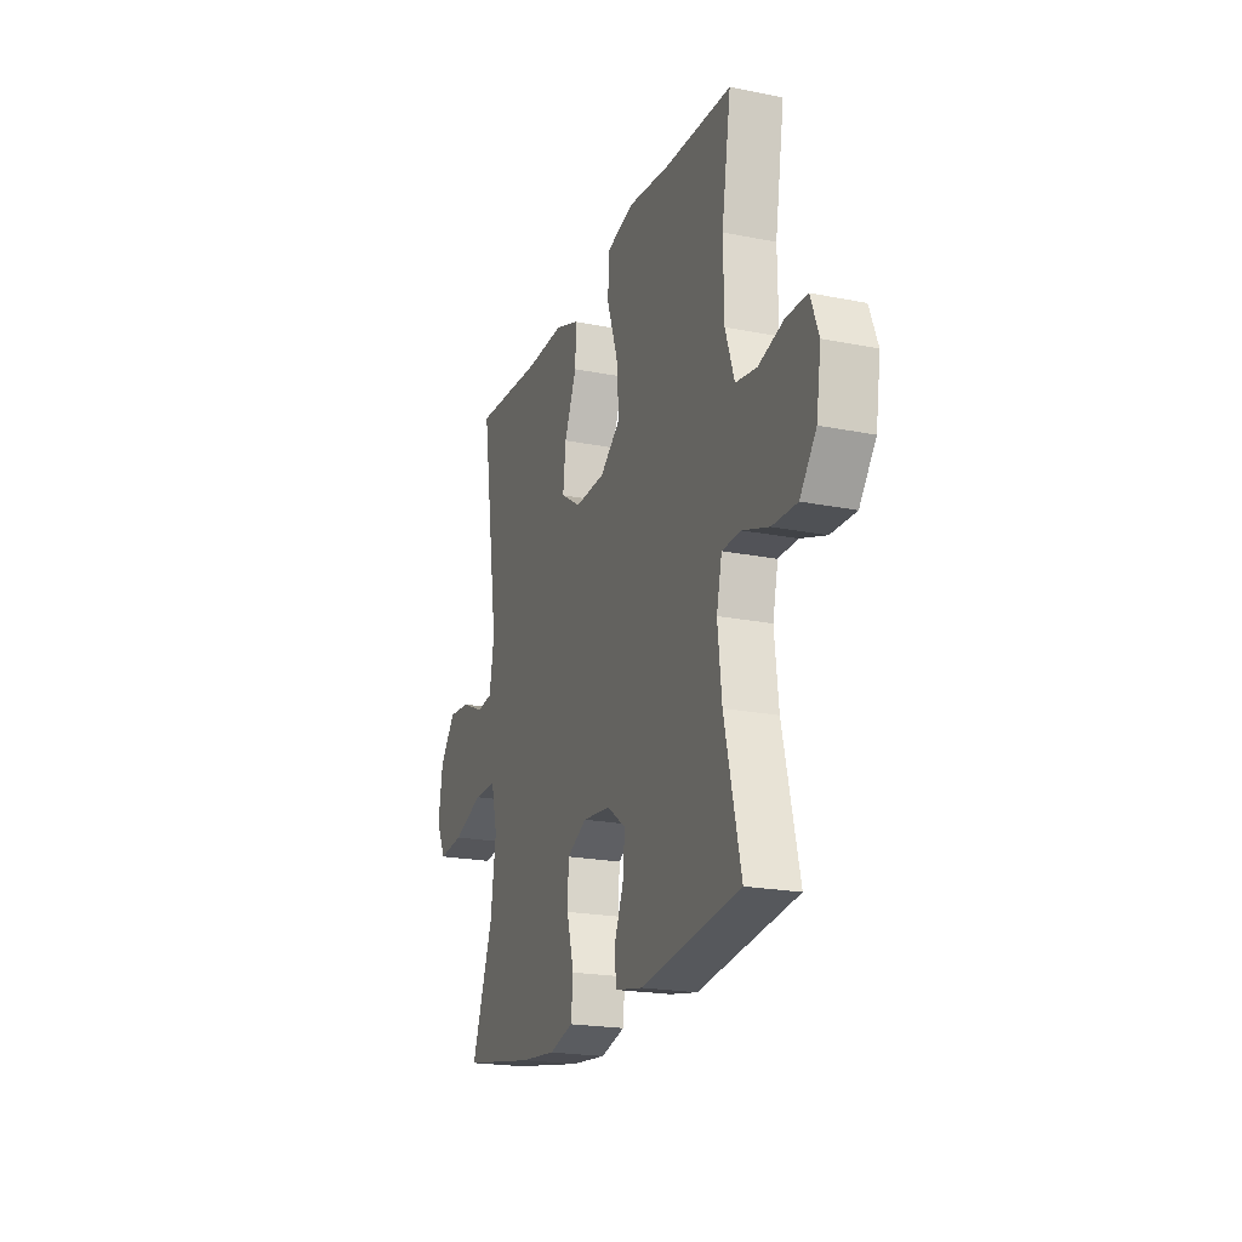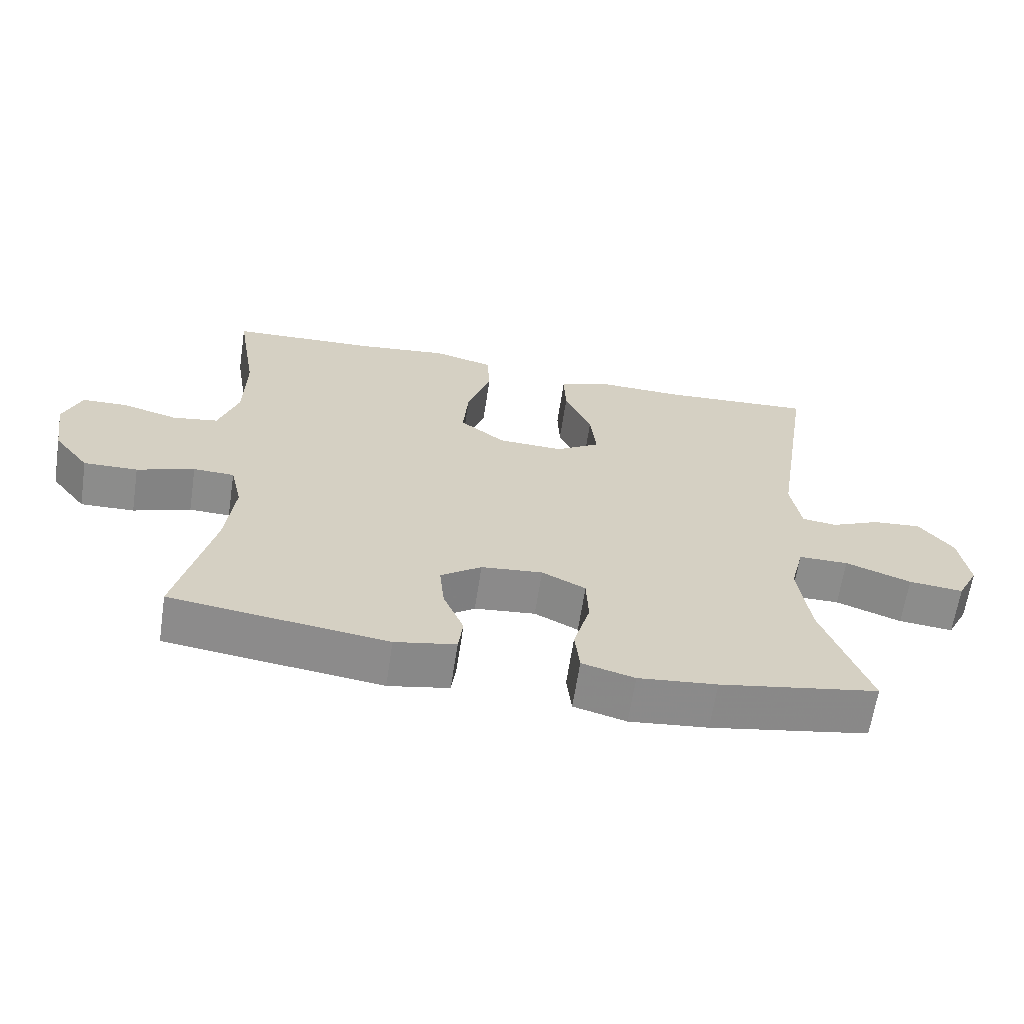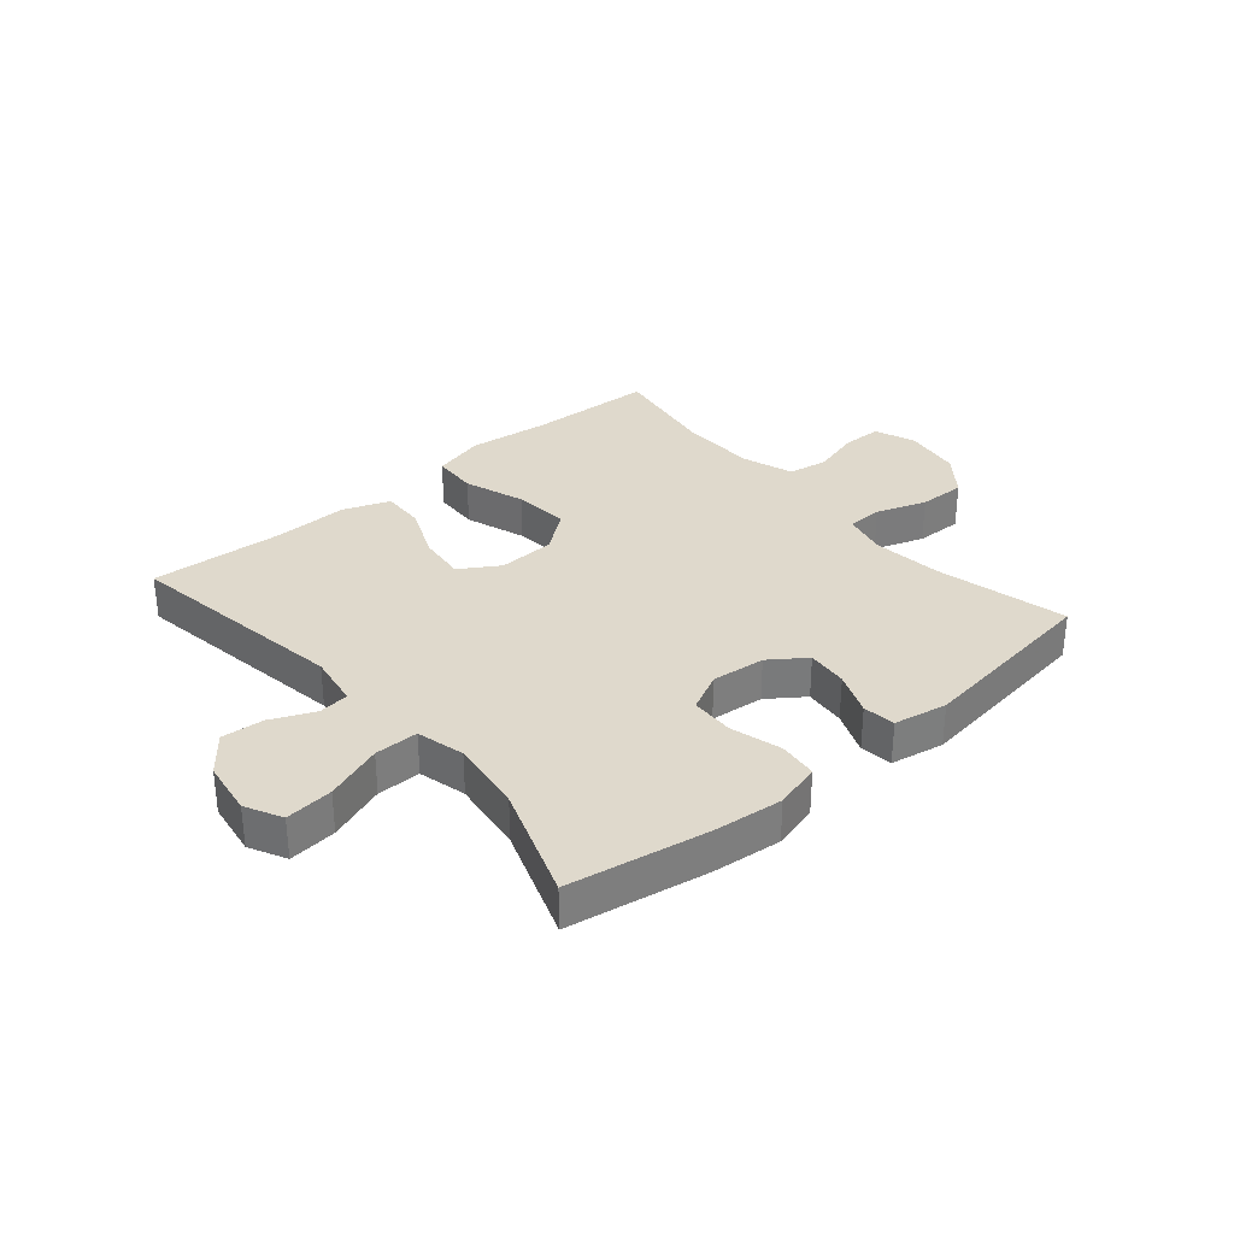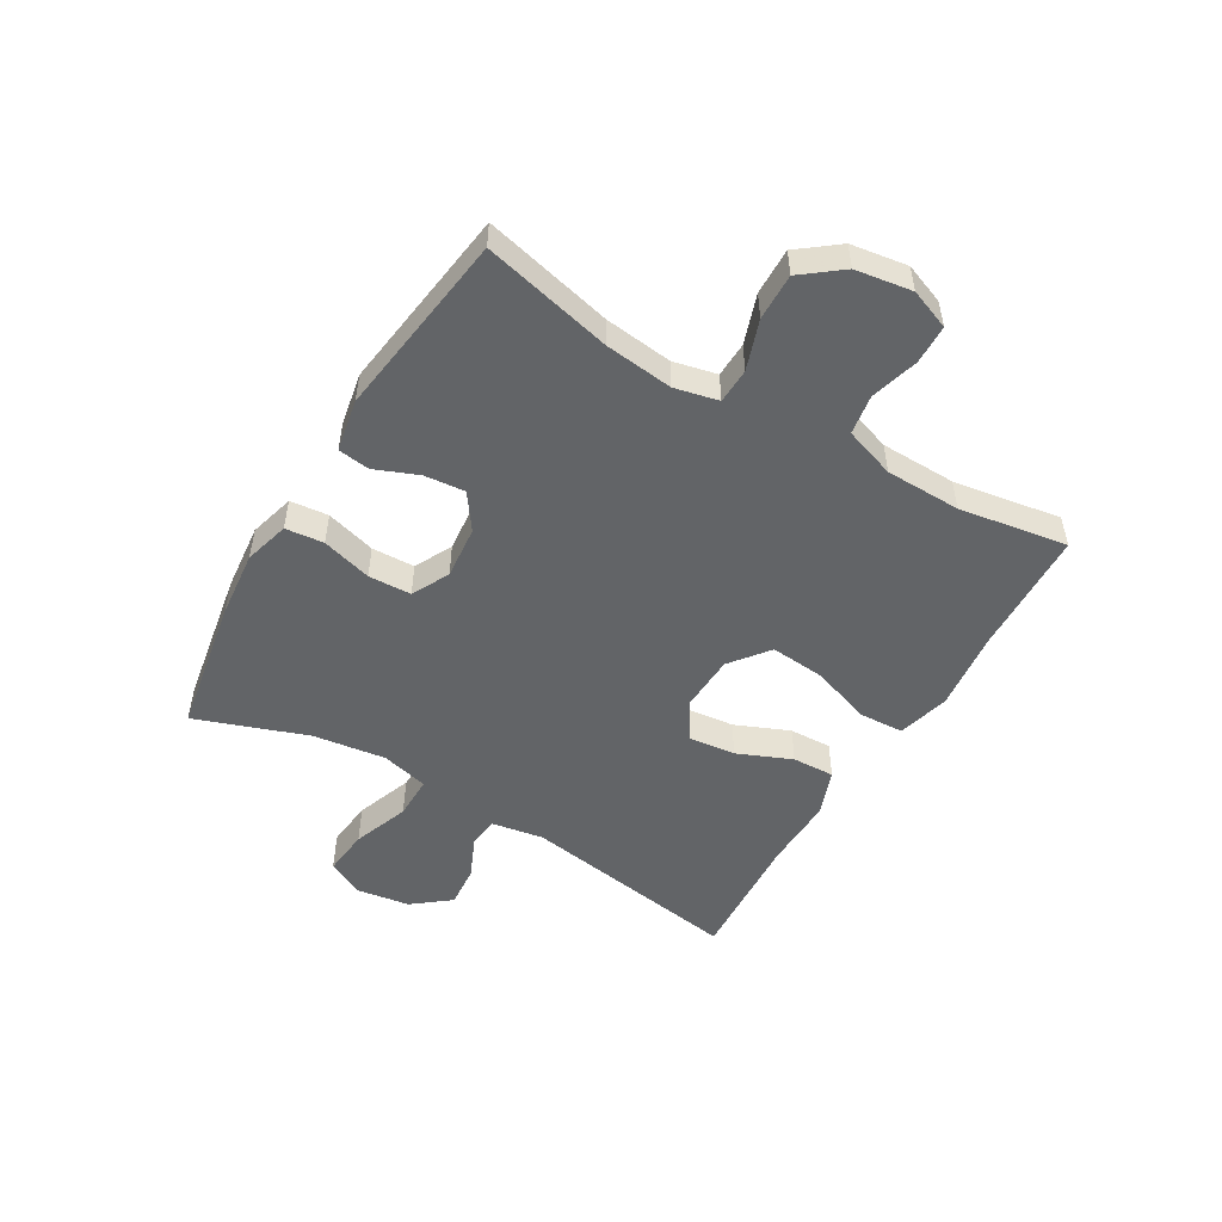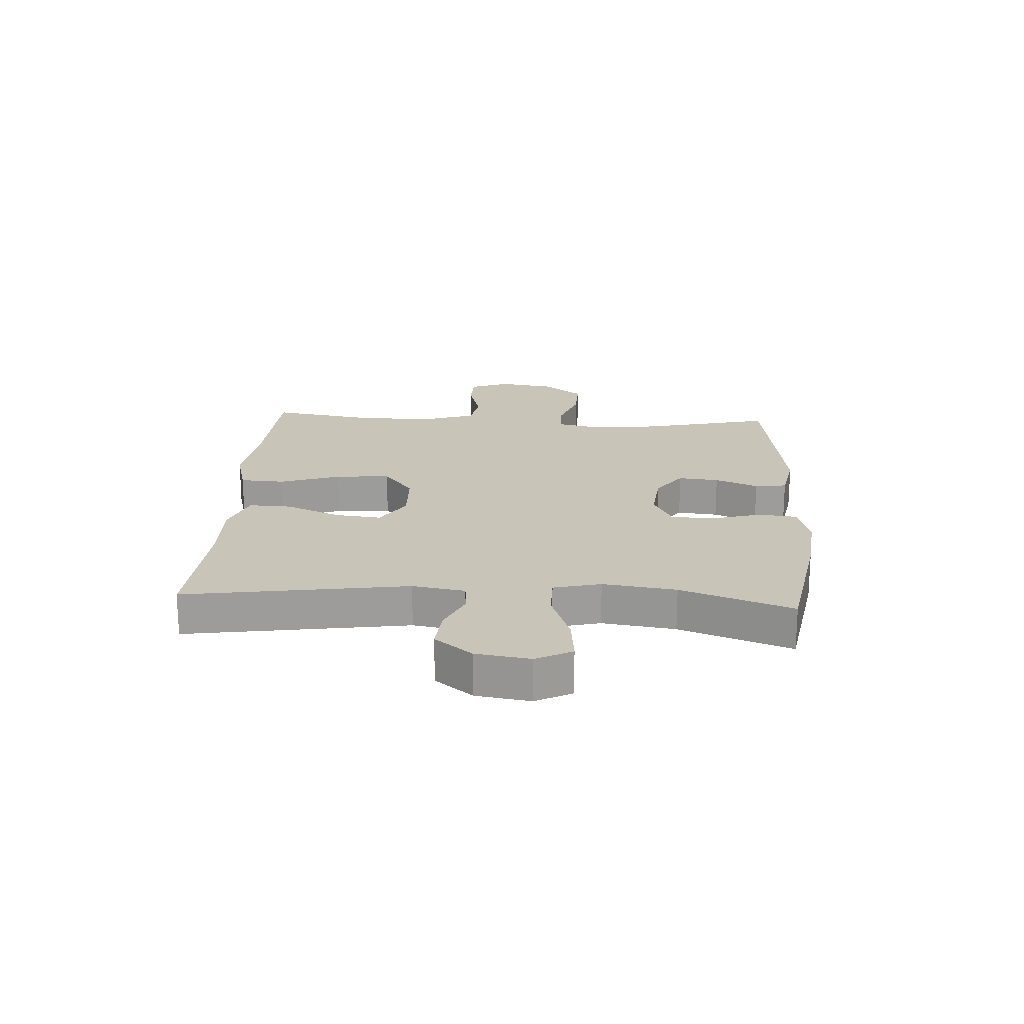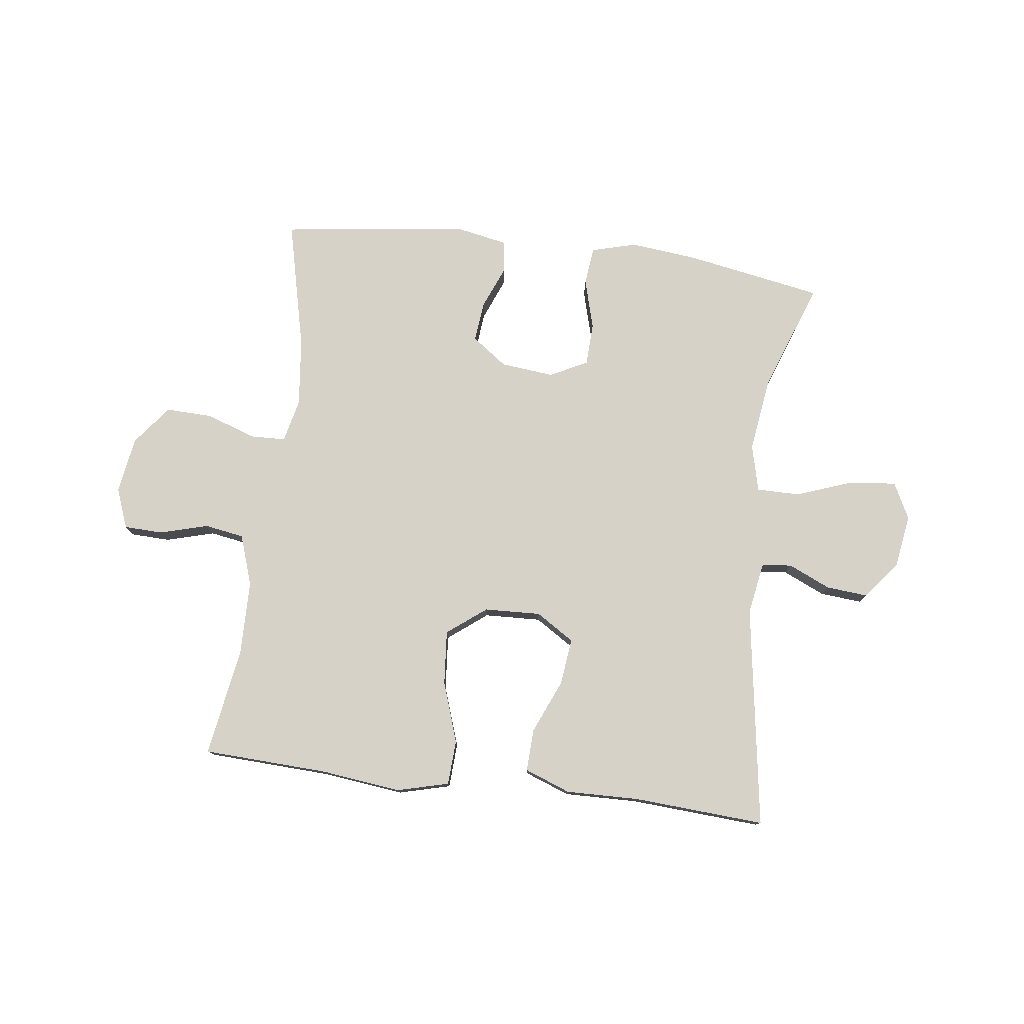
<metadata>
{"format":"obj","ext":"obj","renderer":"f3d","projection":"perspective","resolution":1024,"background":"white","views":[{"elev":-20.9,"azim":-109.8,"up":"+Z"},{"elev":-64.1,"azim":-8.6,"up":"+Z"},{"elev":32.3,"azim":139.5,"up":"+Y"},{"elev":-51.1,"azim":-120.7,"up":"+Y"},{"elev":20.2,"azim":93.4,"up":"+Y"},{"elev":78.1,"azim":7.3,"up":"+Y"}]}
</metadata>
<code>
v 0.5 0.07 0.5
v 0.442 0.07 0.123
v 0.457 0.07 0.034
v 0.508 0.07 0.028
v 0.58 0.07 0.06
v 0.651 0.07 0.066
v 0.701 0.07 0.003
v 0.715 0.07 -0.089
v 0.684 0.07 -0.15
v 0.604 0.07 -0.142
v 0.508 0.07 -0.107
v 0.435 0.07 -0.107
v 0.415 0.07 -0.187
v 0.432 0.07 -0.311
v 0.5 0.07 -0.5
v 0.268 0.07 -0.541
v 0.153 0.07 -0.553
v 0.076 0.07 -0.532
v 0.069 0.07 -0.467
v 0.093 0.07 -0.382
v 0.09 0.07 -0.309
v 0.026 0.07 -0.277
v -0.064 0.07 -0.286
v -0.124 0.07 -0.329
v -0.117 0.07 -0.398
v -0.087 0.07 -0.471
v -0.094 0.07 -0.525
v -0.183 0.07 -0.542
v -0.5 0.07 -0.5
v -0.448 0.07 -0.28
v -0.435 0.07 -0.164
v -0.452 0.07 -0.09
v -0.512 0.07 -0.088
v -0.596 0.07 -0.117
v -0.675 0.07 -0.119
v -0.727 0.07 -0.052
v -0.742 0.07 0.044
v -0.716 0.07 0.112
v -0.65 0.07 0.114
v -0.568 0.07 0.091
v -0.501 0.07 0.102
v -0.472 0.07 0.188
v -0.47 0.07 0.316
v -0.5 0.07 0.5
v -0.287 0.07 0.509
v -0.151 0.07 0.525
v -0.063 0.07 0.502
v -0.059 0.07 0.426
v -0.094 0.07 0.324
v -0.102 0.07 0.231
v -0.036 0.07 0.18
v 0.06 0.07 0.176
v 0.125 0.07 0.217
v 0.116 0.07 0.296
v 0.077 0.07 0.388
v 0.074 0.07 0.46
v 0.152 0.07 0.489
v 0.276 0.07 0.486
v 0.5 0 0.5
v 0.442 0 0.123
v 0.457 0 0.034
v 0.508 0 0.028
v 0.58 0 0.06
v 0.651 0 0.066
v 0.701 0 0.003
v 0.715 0 -0.089
v 0.684 0 -0.15
v 0.604 0 -0.142
v 0.508 0 -0.107
v 0.435 0 -0.107
v 0.415 0 -0.187
v 0.432 0 -0.311
v 0.5 0 -0.5
v 0.268 0 -0.541
v 0.153 0 -0.553
v 0.076 0 -0.532
v 0.069 0 -0.467
v 0.093 0 -0.382
v 0.09 0 -0.309
v 0.026 0 -0.277
v -0.064 0 -0.286
v -0.124 0 -0.329
v -0.117 0 -0.398
v -0.087 0 -0.471
v -0.094 0 -0.525
v -0.183 0 -0.542
v -0.5 0 -0.5
v -0.448 0 -0.28
v -0.435 0 -0.164
v -0.452 0 -0.09
v -0.512 0 -0.088
v -0.596 0 -0.117
v -0.675 0 -0.119
v -0.727 0 -0.052
v -0.742 0 0.044
v -0.716 0 0.112
v -0.65 0 0.114
v -0.568 0 0.091
v -0.501 0 0.102
v -0.472 0 0.188
v -0.47 0 0.316
v -0.5 0 0.5
v -0.287 0 0.509
v -0.151 0 0.525
v -0.063 0 0.502
v -0.059 0 0.426
v -0.094 0 0.324
v -0.102 0 0.231
v -0.036 0 0.18
v 0.06 0 0.176
v 0.125 0 0.217
v 0.116 0 0.296
v 0.077 0 0.388
v 0.074 0 0.46
v 0.152 0 0.489
v 0.276 0 0.486
f 56 57 58
f 55 56 58
f 54 55 58
f 58 1 2
f 54 58 2
f 53 54 2
f 52 53 2 3
f 51 52 3
f 47 48 49
f 46 47 49
f 45 46 49
f 45 49 50
f 44 45 50
f 43 44 50
f 42 43 50 51
f 38 39 40
f 37 38 40
f 36 37 40
f 35 36 40
f 34 35 40
f 33 34 40
f 32 33 40 41
f 28 29 30
f 27 28 30
f 26 27 30
f 25 26 30
f 24 25 30 31
f 23 24 31 32
f 18 19 20
f 17 18 20
f 16 17 20
f 15 16 20
f 14 15 20
f 13 14 20 21
f 12 13 21 22
f 9 10 11
f 8 9 11
f 7 8 11
f 6 7 11
f 5 6 11
f 4 5 11
f 3 4 11 12
f 41 42 51
f 32 41 51
f 23 32 51
f 22 23 51
f 12 22 51
f 3 12 51
f 116 115 114
f 116 114 113
f 116 113 112
f 60 59 116
f 60 116 112
f 60 112 111
f 61 60 111 110
f 61 110 109
f 107 106 105
f 107 105 104
f 107 104 103
f 108 107 103
f 108 103 102
f 108 102 101
f 109 108 101 100
f 98 97 96
f 98 96 95
f 98 95 94
f 98 94 93
f 98 93 92
f 98 92 91
f 99 98 91 90
f 88 87 86
f 88 86 85
f 88 85 84
f 88 84 83
f 89 88 83 82
f 90 89 82 81
f 78 77 76
f 78 76 75
f 78 75 74
f 78 74 73
f 78 73 72
f 79 78 72 71
f 80 79 71 70
f 69 68 67
f 69 67 66
f 69 66 65
f 69 65 64
f 69 64 63
f 69 63 62
f 70 69 62 61
f 109 100 99
f 109 99 90
f 109 90 81
f 109 81 80
f 109 80 70
f 109 70 61
f 1 59 60 2
f 2 60 61 3
f 3 61 62 4
f 4 62 63 5
f 5 63 64 6
f 6 64 65 7
f 7 65 66 8
f 8 66 67 9
f 9 67 68 10
f 10 68 69 11
f 11 69 70 12
f 12 70 71 13
f 13 71 72 14
f 14 72 73 15
f 15 73 74 16
f 16 74 75 17
f 17 75 76 18
f 18 76 77 19
f 19 77 78 20
f 20 78 79 21
f 21 79 80 22
f 22 80 81 23
f 23 81 82 24
f 24 82 83 25
f 25 83 84 26
f 26 84 85 27
f 27 85 86 28
f 28 86 87 29
f 29 87 88 30
f 30 88 89 31
f 31 89 90 32
f 32 90 91 33
f 33 91 92 34
f 34 92 93 35
f 35 93 94 36
f 36 94 95 37
f 37 95 96 38
f 38 96 97 39
f 39 97 98 40
f 40 98 99 41
f 41 99 100 42
f 42 100 101 43
f 43 101 102 44
f 44 102 103 45
f 45 103 104 46
f 46 104 105 47
f 47 105 106 48
f 48 106 107 49
f 49 107 108 50
f 50 108 109 51
f 51 109 110 52
f 52 110 111 53
f 53 111 112 54
f 54 112 113 55
f 55 113 114 56
f 56 114 115 57
f 57 115 116 58
f 58 116 59 1

</code>
